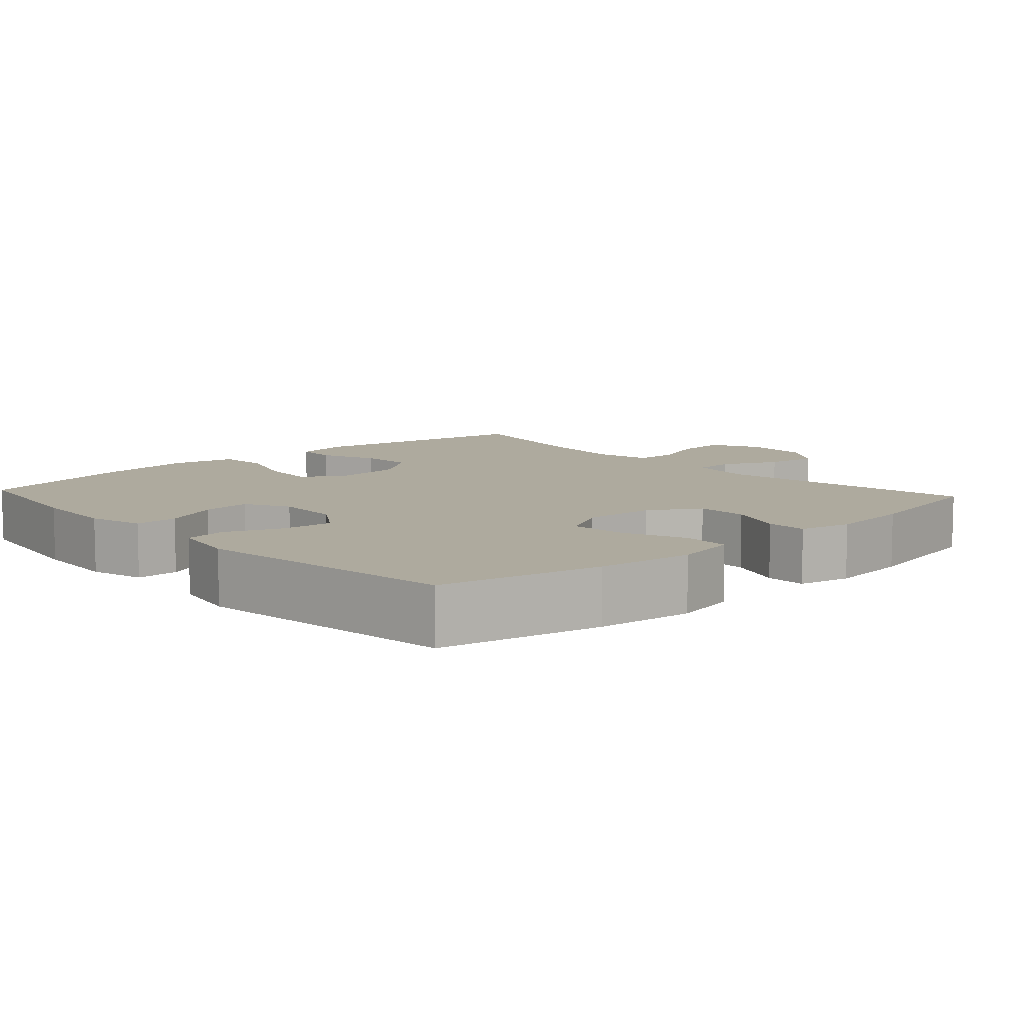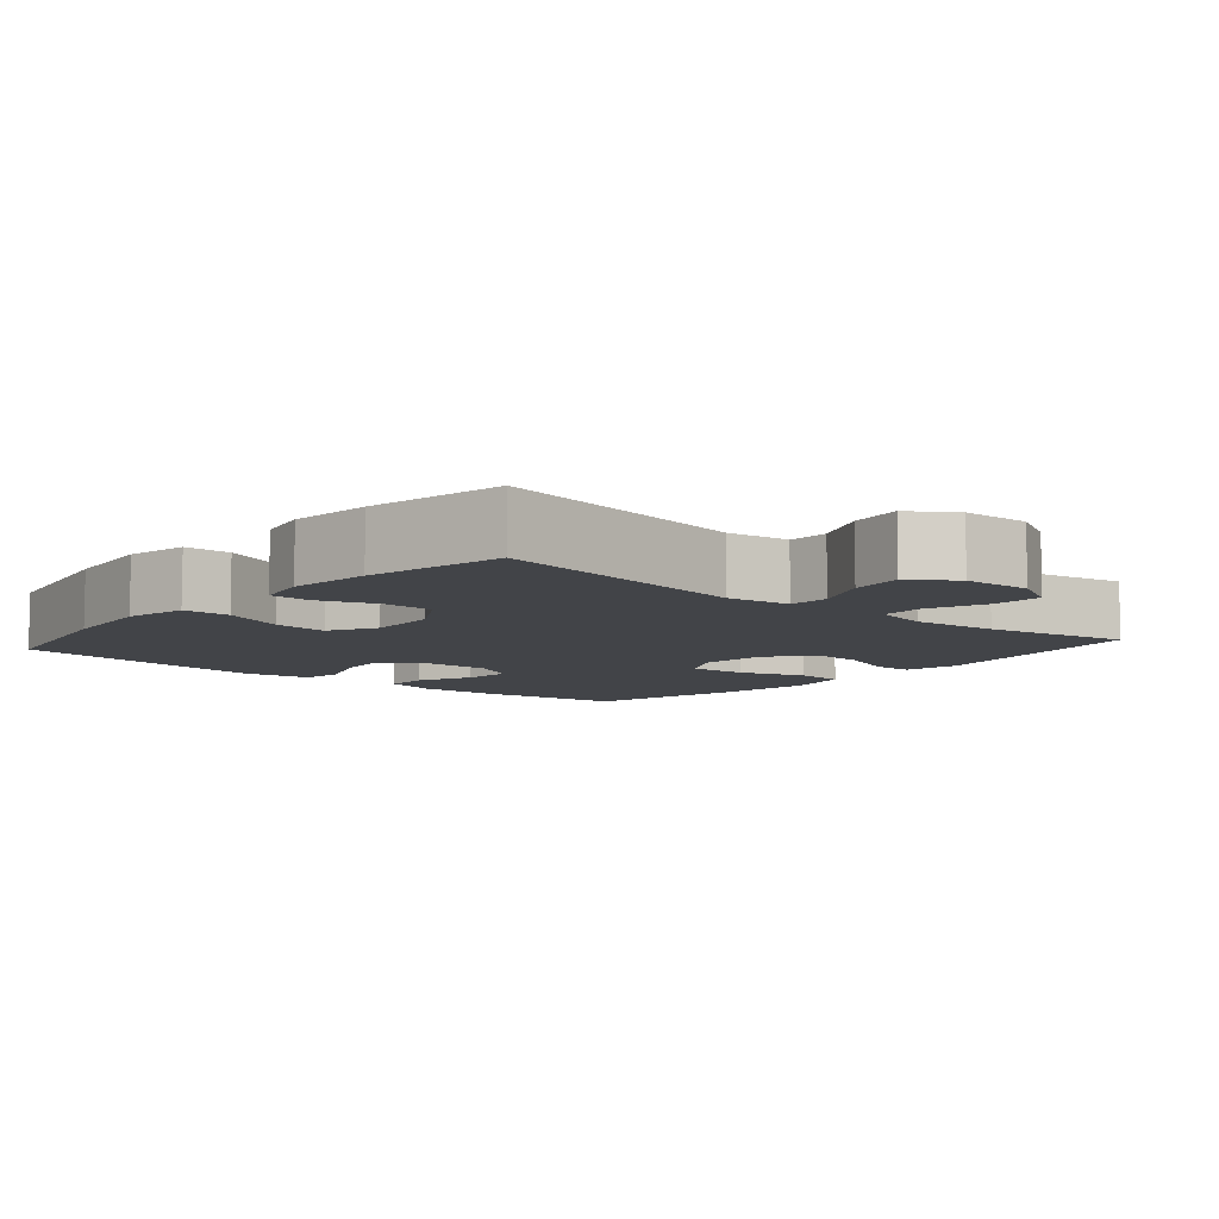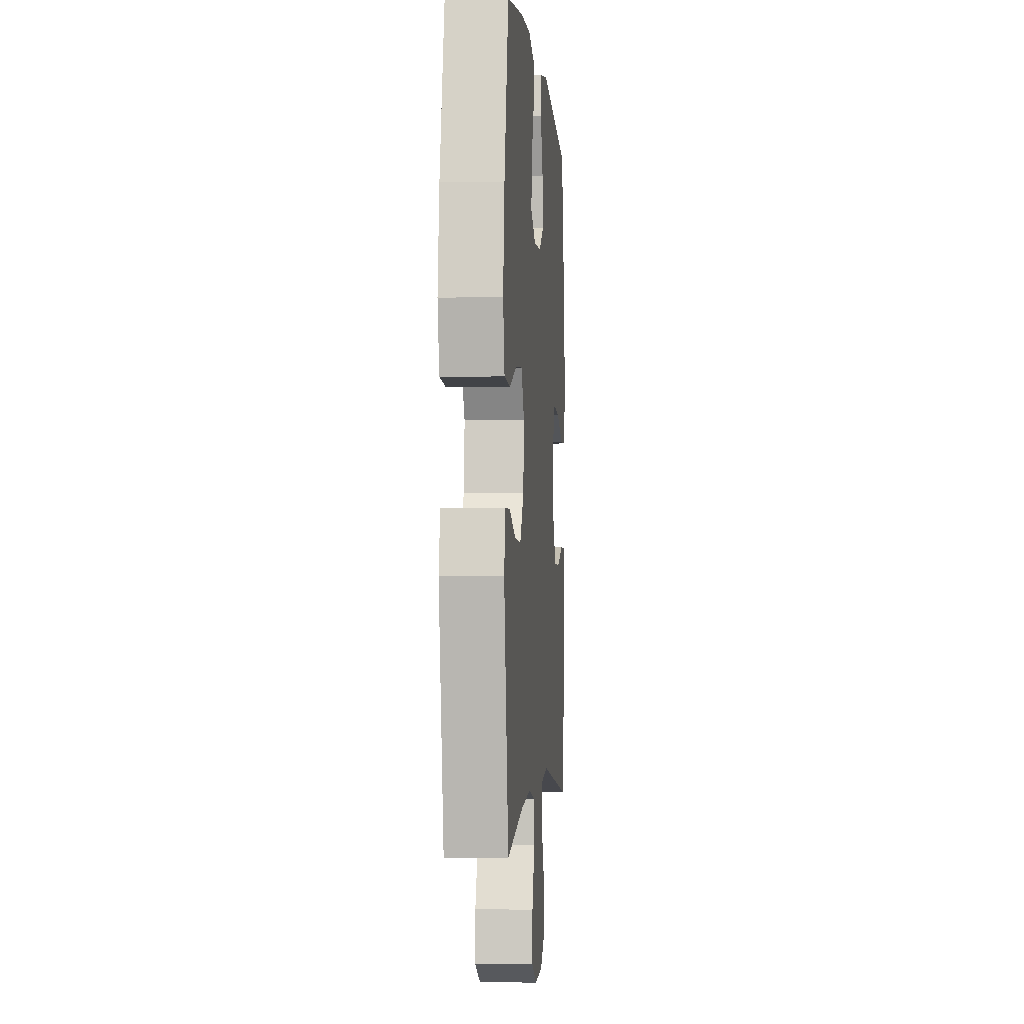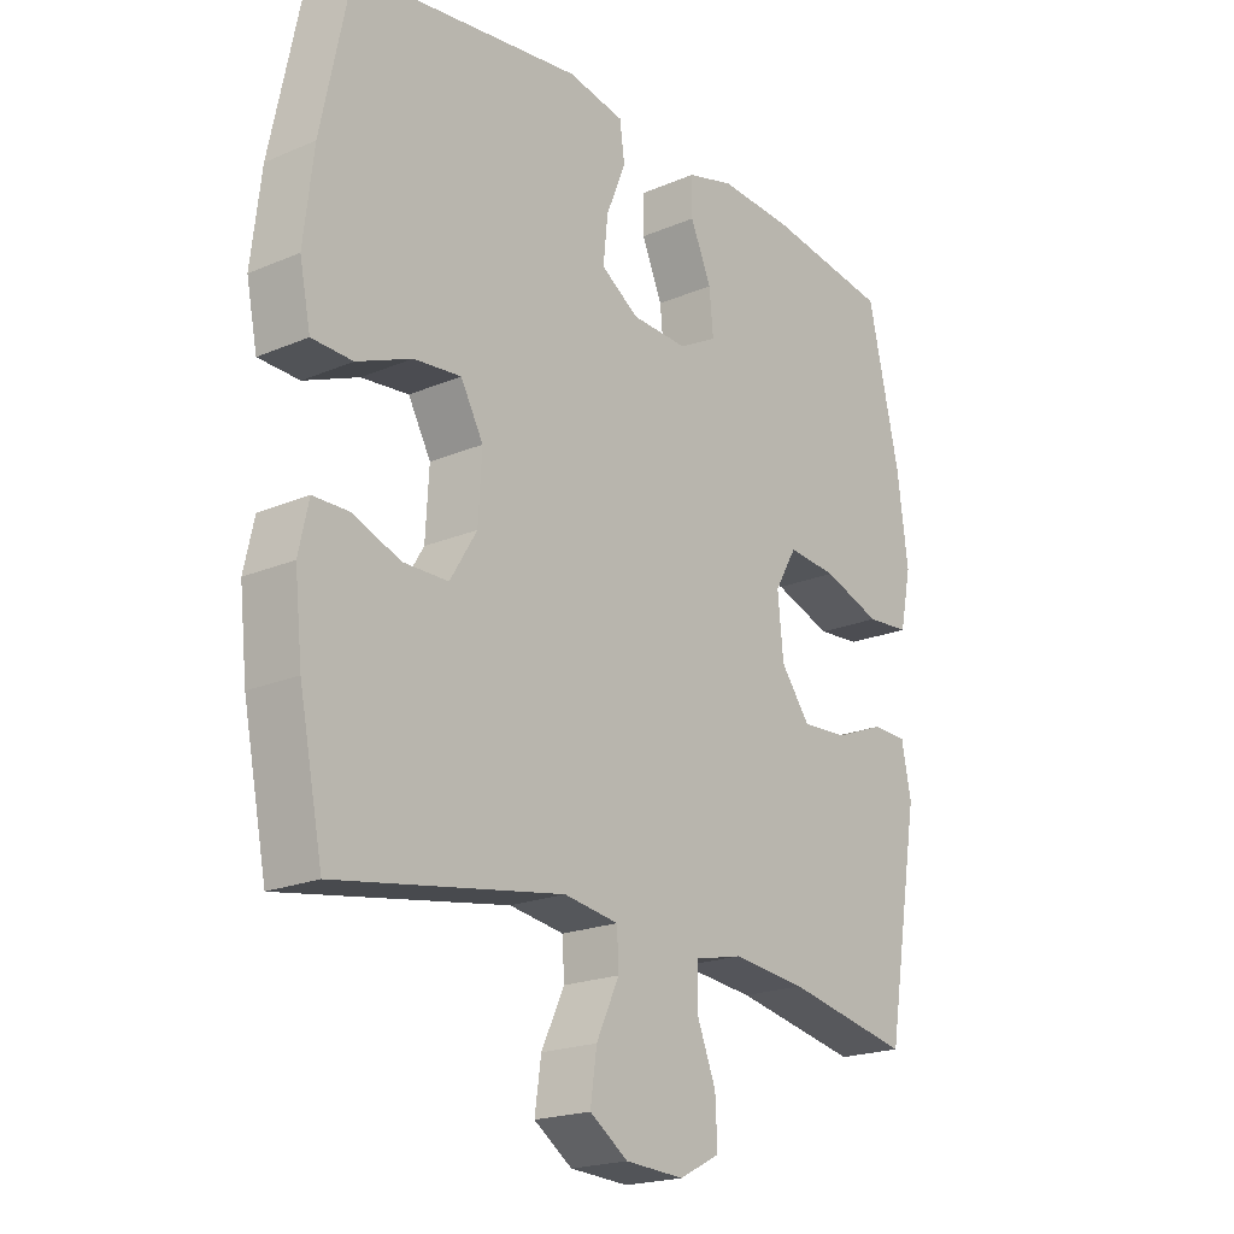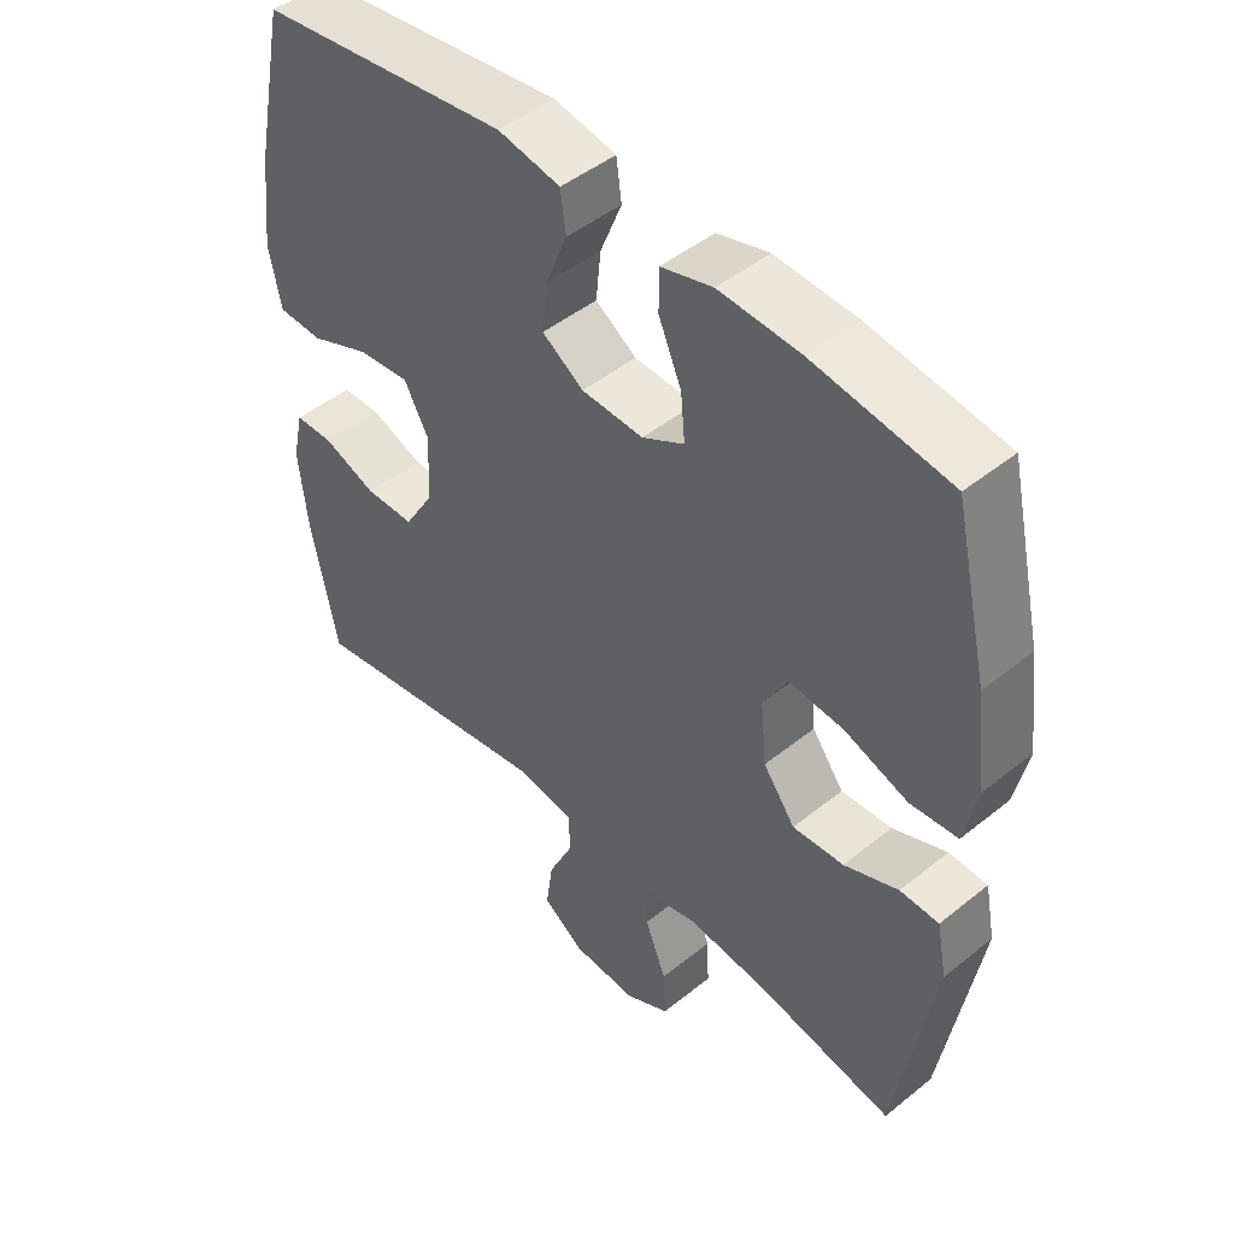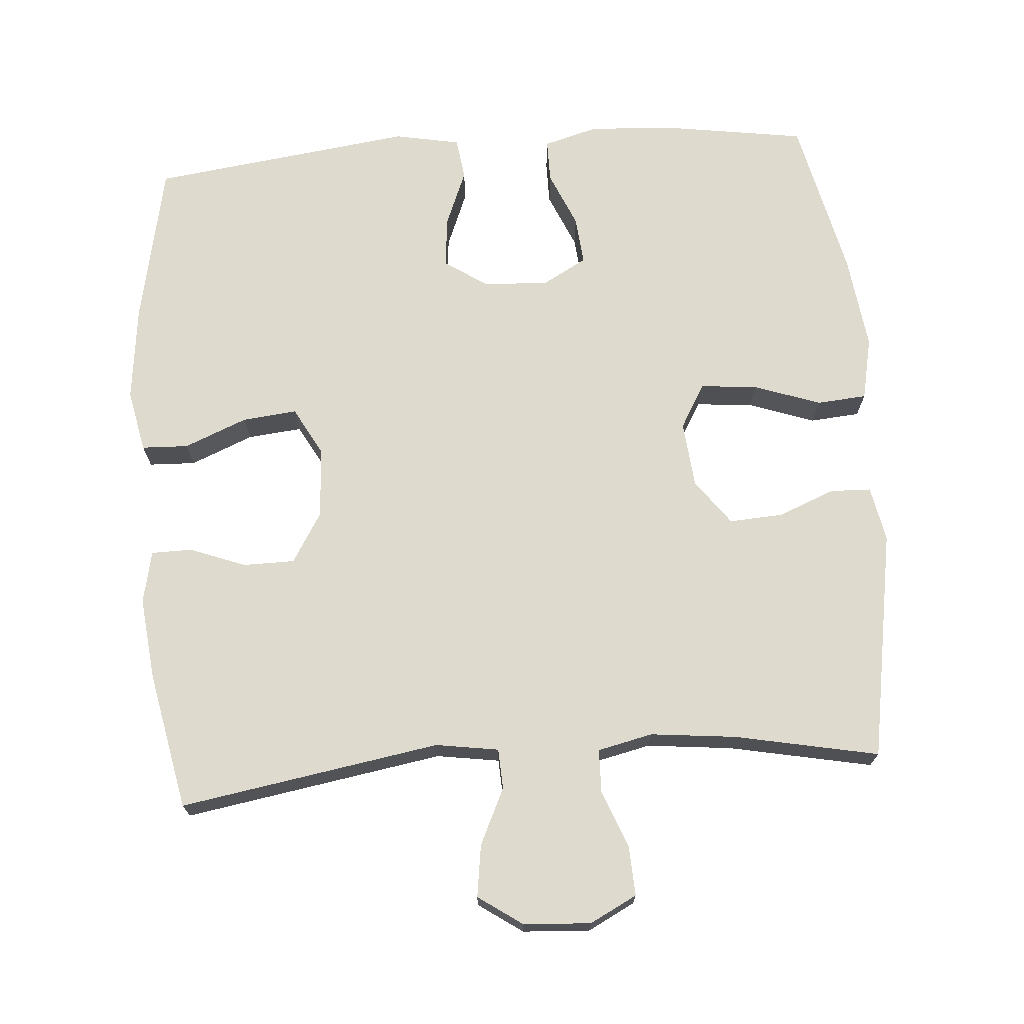
<metadata>
{"format":"obj","ext":"obj","renderer":"f3d","projection":"perspective","resolution":1024,"background":"white","views":[{"elev":9.2,"azim":47.6,"up":"+Y"},{"elev":-8.0,"azim":139.0,"up":"+Y"},{"elev":-2.3,"azim":-85.2,"up":"+Z"},{"elev":-20.2,"azim":128.0,"up":"+Z"},{"elev":46.8,"azim":-132.5,"up":"+Z"},{"elev":71.3,"azim":175.7,"up":"+Y"}]}
</metadata>
<code>
o path70_path70.001
v -0.5494 0.0375 0.2869
v -0.5669 0.0375 0.1518
v -0.5483 0.0375 0.06317
v -0.4782 0.0375 0.05753
v -0.384 0.0375 0.09059
v -0.3036 0.0375 0.09787
v -0.2677 0.0375 0.03555
v -0.2767 0.0375 -0.05743
v -0.3242 0.0375 -0.1215
v -0.3998 0.0375 -0.117
v -0.4799 0.0375 -0.08517
v -0.5372 0.0375 -0.08707
v -0.5526 0.0375 -0.1651
v -0.4979 0.0375 -0.4894
v -0.2952 0.0375 -0.4487
v -0.1744 0.0375 -0.4359
v -0.09679 0.0375 -0.4534
v -0.09517 0.0375 -0.5139
v -0.1269 0.0375 -0.5949
v -0.1302 0.0375 -0.6652
v -0.06408 0.0375 -0.6992
v 0.03072 0.0375 -0.6936
v 0.0929 0.0375 -0.6508
v 0.08256 0.0375 -0.5776
v 0.04528 0.0375 -0.4983
v 0.048 0.0375 -0.4418
v 0.1368 0.0375 -0.4283
v 0.504 0.0375 -0.4894
v 0.5426 0.0375 -0.2953
v 0.555 0.0375 -0.1799
v 0.5388 0.0375 -0.1062
v 0.4818 0.0375 -0.1055
v 0.4032 0.0375 -0.1354
v 0.3305 0.0375 -0.1348
v 0.2872 0.0375 -0.06353
v 0.2815 0.0375 0.03662
v 0.3181 0.0375 0.1033
v 0.3948 0.0375 0.0956
v 0.4834 0.0375 0.05932
v 0.5492 0.0375 0.06174
v 0.567 0.0375 0.1493
v 0.5512 0.0375 0.2849
v 0.504 0.0375 0.5123
v 0.1341 0.0375 0.5597
v 0.04206 0.0375 0.542
v 0.03411 0.0375 0.4835
v 0.06609 0.0375 0.4045
v 0.0734 0.0375 0.3329
v 0.0121 0.0375 0.2923
v -0.07919 0.0375 0.2884
v -0.1412 0.0375 0.3223
v -0.1347 0.0375 0.3902
v -0.1008 0.0375 0.4685
v -0.1008 0.0375 0.5286
v -0.1771 0.0375 0.5497
v -0.2967 0.0375 0.5429
v -0.4979 0.0375 0.5123
v -0.5494 -0.0375 0.2869
v -0.5669 -0.0375 0.1518
v -0.5483 -0.0375 0.06317
v -0.4782 -0.0375 0.05753
v -0.384 -0.0375 0.09059
v -0.3036 -0.0375 0.09787
v -0.2677 -0.0375 0.03555
v -0.2767 -0.0375 -0.05743
v -0.3242 -0.0375 -0.1215
v -0.3998 -0.0375 -0.117
v -0.4799 -0.0375 -0.08517
v -0.5372 -0.0375 -0.08707
v -0.5526 -0.0375 -0.1651
v -0.4979 -0.0375 -0.4894
v -0.2952 -0.0375 -0.4487
v -0.1744 -0.0375 -0.4359
v -0.09679 -0.0375 -0.4534
v -0.09517 -0.0375 -0.5139
v -0.1269 -0.0375 -0.5949
v -0.1302 -0.0375 -0.6652
v -0.06408 -0.0375 -0.6992
v 0.03072 -0.0375 -0.6936
v 0.0929 -0.0375 -0.6508
v 0.08256 -0.0375 -0.5776
v 0.04528 -0.0375 -0.4983
v 0.048 -0.0375 -0.4418
v 0.1368 -0.0375 -0.4283
v 0.504 -0.0375 -0.4894
v 0.5426 -0.0375 -0.2953
v 0.555 -0.0375 -0.1799
v 0.5388 -0.0375 -0.1062
v 0.4818 -0.0375 -0.1055
v 0.4032 -0.0375 -0.1354
v 0.3305 -0.0375 -0.1348
v 0.2872 -0.0375 -0.06353
v 0.2815 -0.0375 0.03662
v 0.3181 -0.0375 0.1033
v 0.3948 -0.0375 0.0956
v 0.4834 -0.0375 0.05932
v 0.5492 -0.0375 0.06174
v 0.567 -0.0375 0.1493
v 0.5512 -0.0375 0.2849
v 0.504 -0.0375 0.5123
v 0.1341 -0.0375 0.5597
v 0.04206 -0.0375 0.542
v 0.03411 -0.0375 0.4835
v 0.06609 -0.0375 0.4045
v 0.0734 -0.0375 0.3329
v 0.0121 -0.0375 0.2923
v -0.07919 -0.0375 0.2884
v -0.1412 -0.0375 0.3223
v -0.1347 -0.0375 0.3902
v -0.1008 -0.0375 0.4685
v -0.1008 -0.0375 0.5286
v -0.1771 -0.0375 0.5497
v -0.2967 -0.0375 0.5429
v -0.4979 -0.0375 0.5123
v -0.1302 0.0375 -0.6652
v -0.1302 0.0375 -0.6652
v -0.06408 0.0375 -0.6992
v 0.03072 0.0375 -0.6936
v 0.0929 0.0375 -0.6508
v 0.0929 0.0375 -0.6508
v -0.1269 0.0375 -0.5949
v 0.08256 0.0375 -0.5776
v -0.09517 0.0375 -0.5139
v 0.04528 0.0375 -0.4983
v -0.09679 0.0375 -0.4534
v -0.09679 0.0375 -0.4534
v 0.048 0.0375 -0.4418
v 0.048 0.0375 -0.4418
v -0.4979 0.0375 -0.4894
v -0.4979 0.0375 -0.4894
v -0.2952 0.0375 -0.4487
v -0.1744 0.0375 -0.4359
v 0.1368 0.0375 -0.4283
v 0.504 0.0375 -0.4894
v 0.504 0.0375 -0.4894
v 0.5426 0.0375 -0.2953
v 0.555 0.0375 -0.1799
v -0.5526 0.0375 -0.1651
v 0.5388 0.0375 -0.1062
v 0.5388 0.0375 -0.1062
v -0.5372 0.0375 -0.08707
v -0.5372 0.0375 -0.08707
v -0.3242 0.0375 -0.1215
v -0.3998 0.0375 -0.117
v 0.4032 0.0375 -0.1354
v 0.3305 0.0375 -0.1348
v 0.4818 0.0375 -0.1055
v 0.2872 0.0375 -0.06353
v -0.2767 0.0375 -0.05743
v -0.4799 0.0375 -0.08517
v 0.2815 0.0375 0.03662
v -0.2677 0.0375 0.03555
v -0.3036 0.0375 0.09787
v -0.3036 0.0375 0.09787
v 0.3181 0.0375 0.1033
v 0.3181 0.0375 0.1033
v -0.5483 0.0375 0.06317
v -0.5483 0.0375 0.06317
v -0.4782 0.0375 0.05753
v -0.384 0.0375 0.09059
v 0.3948 0.0375 0.0956
v 0.4834 0.0375 0.05932
v 0.5492 0.0375 0.06174
v 0.5492 0.0375 0.06174
v 0.567 0.0375 0.1493
v -0.5669 0.0375 0.1518
v 0.5512 0.0375 0.2849
v -0.5494 0.0375 0.2869
v 0.0121 0.0375 0.2923
v -0.07919 0.0375 0.2884
v -0.1412 0.0375 0.3223
v -0.1412 0.0375 0.3223
v 0.0734 0.0375 0.3329
v 0.0734 0.0375 0.3329
v -0.1347 0.0375 0.3902
v 0.06609 0.0375 0.4045
v -0.1008 0.0375 0.4685
v 0.03411 0.0375 0.4835
v -0.1008 0.0375 0.5286
v -0.1008 0.0375 0.5286
v 0.04206 0.0375 0.542
v 0.04206 0.0375 0.542
v 0.504 0.0375 0.5123
v 0.504 0.0375 0.5123
v -0.4979 0.0375 0.5123
v -0.4979 0.0375 0.5123
v -0.2967 0.0375 0.5429
v -0.1771 0.0375 0.5497
v 0.1341 0.0375 0.5597
v -0.1302 -0.0375 -0.6652
v -0.1302 -0.0375 -0.6652
v -0.06408 -0.0375 -0.6992
v 0.03072 -0.0375 -0.6936
v 0.0929 -0.0375 -0.6508
v 0.0929 -0.0375 -0.6508
v -0.1269 -0.0375 -0.5949
v 0.08256 -0.0375 -0.5776
v -0.09517 -0.0375 -0.5139
v 0.04528 -0.0375 -0.4983
v -0.09679 -0.0375 -0.4534
v -0.09679 -0.0375 -0.4534
v 0.048 -0.0375 -0.4418
v 0.048 -0.0375 -0.4418
v -0.4979 -0.0375 -0.4894
v -0.4979 -0.0375 -0.4894
v -0.2952 -0.0375 -0.4487
v -0.1744 -0.0375 -0.4359
v 0.1368 -0.0375 -0.4283
v 0.504 -0.0375 -0.4894
v 0.504 -0.0375 -0.4894
v 0.5426 -0.0375 -0.2953
v 0.555 -0.0375 -0.1799
v -0.5526 -0.0375 -0.1651
v 0.5388 -0.0375 -0.1062
v 0.5388 -0.0375 -0.1062
v -0.5372 -0.0375 -0.08707
v -0.5372 -0.0375 -0.08707
v -0.3242 -0.0375 -0.1215
v -0.3998 -0.0375 -0.117
v 0.4032 -0.0375 -0.1354
v 0.3305 -0.0375 -0.1348
v 0.4818 -0.0375 -0.1055
v 0.2872 -0.0375 -0.06353
v -0.2767 -0.0375 -0.05743
v -0.4799 -0.0375 -0.08517
v 0.2815 -0.0375 0.03662
v -0.2677 -0.0375 0.03555
v -0.3036 -0.0375 0.09787
v -0.3036 -0.0375 0.09787
v 0.3181 -0.0375 0.1033
v 0.3181 -0.0375 0.1033
v -0.5483 -0.0375 0.06317
v -0.5483 -0.0375 0.06317
v -0.4782 -0.0375 0.05753
v -0.384 -0.0375 0.09059
v 0.3948 -0.0375 0.0956
v 0.4834 -0.0375 0.05932
v 0.5492 -0.0375 0.06174
v 0.5492 -0.0375 0.06174
v 0.567 -0.0375 0.1493
v -0.5669 -0.0375 0.1518
v 0.5512 -0.0375 0.2849
v -0.5494 -0.0375 0.2869
v 0.0121 -0.0375 0.2923
v -0.07919 -0.0375 0.2884
v -0.1412 -0.0375 0.3223
v -0.1412 -0.0375 0.3223
v 0.0734 -0.0375 0.3329
v 0.0734 -0.0375 0.3329
v -0.1347 -0.0375 0.3902
v 0.06609 -0.0375 0.4045
v -0.1008 -0.0375 0.4685
v 0.03411 -0.0375 0.4835
v -0.1008 -0.0375 0.5286
v -0.1008 -0.0375 0.5286
v 0.04206 -0.0375 0.542
v 0.04206 -0.0375 0.542
v 0.504 -0.0375 0.5123
v 0.504 -0.0375 0.5123
v -0.4979 -0.0375 0.5123
v -0.4979 -0.0375 0.5123
v -0.2967 -0.0375 0.5429
v -0.1771 -0.0375 0.5497
v 0.1341 -0.0375 0.5597
f 230 242 248
f 242 258 248
f 251 258 264
f 199 198 197
f 218 219 206
f 224 223 227
f 190 192 196
f 220 221 211
f 211 208 209
f 240 236 237
f 222 212 214
f 242 236 240
f 263 252 254
f 240 237 238
f 253 264 256
f 196 197 198
f 227 244 245
f 192 193 196
f 211 221 208
f 251 264 253
f 262 250 263
f 243 246 262
f 262 246 250
f 212 220 211
f 250 252 263
f 227 226 244
f 202 200 199
f 234 241 232
f 226 227 223
f 226 230 244
f 208 223 202
f 206 219 213
f 236 242 230
f 200 202 224
f 200 224 207
f 235 241 234
f 244 230 248
f 206 213 204
f 227 245 228
f 194 197 193
f 196 193 197
f 248 258 251
f 235 228 243
f 207 224 218
f 198 199 200
f 243 228 246
f 207 218 206
f 228 245 246
f 213 219 225
f 243 262 260
f 213 225 216
f 241 235 243
f 223 208 221
f 220 212 222
f 202 223 224
f 116 21 78 191
f 21 22 79 78
f 22 120 195 79
f 19 20 77 76
f 23 24 81 80
f 18 19 76 75
f 24 25 82 81
f 126 18 75 201
f 25 128 203 82
f 130 15 72 205
f 16 17 74 73
f 15 16 73 72
f 27 135 210 84
f 26 27 84 83
f 28 29 86 85
f 29 30 87 86
f 13 14 71 70
f 30 140 215 87
f 142 13 70 217
f 9 10 67 66
f 33 34 91 90
f 32 33 90 89
f 31 32 89 88
f 34 35 92 91
f 8 9 66 65
f 11 12 69 68
f 10 11 68 67
f 35 36 93 92
f 7 8 65 64
f 154 7 64 229
f 36 156 231 93
f 158 4 61 233
f 4 5 62 61
f 38 39 96 95
f 39 164 239 96
f 40 41 98 97
f 2 3 60 59
f 5 6 63 62
f 37 38 95 94
f 41 42 99 98
f 1 2 59 58
f 49 50 107 106
f 50 172 247 107
f 174 49 106 249
f 51 52 109 108
f 47 48 105 104
f 52 53 110 109
f 46 47 104 103
f 53 180 255 110
f 182 46 103 257
f 42 184 259 99
f 186 1 58 261
f 56 57 114 113
f 55 56 113 112
f 54 55 112 111
f 44 45 102 101
f 43 44 101 100
f 155 173 167
f 167 173 183
f 176 189 183
f 124 122 123
f 143 131 144
f 149 152 148
f 115 121 117
f 145 136 146
f 136 134 133
f 165 162 161
f 147 139 137
f 167 165 161
f 188 179 177
f 165 163 162
f 178 181 189
f 121 123 122
f 152 170 169
f 117 121 118
f 136 133 146
f 176 178 189
f 187 188 175
f 168 187 171
f 187 175 171
f 137 136 145
f 175 188 177
f 152 169 151
f 127 124 125
f 159 157 166
f 151 148 152
f 151 169 155
f 133 127 148
f 131 138 144
f 161 155 167
f 125 149 127
f 125 132 149
f 160 159 166
f 169 173 155
f 131 129 138
f 152 153 170
f 119 118 122
f 121 122 118
f 173 176 183
f 160 168 153
f 132 143 149
f 123 125 124
f 168 171 153
f 132 131 143
f 153 171 170
f 138 150 144
f 168 185 187
f 138 141 150
f 166 168 160
f 148 146 133
f 145 147 137
f 127 149 148

</code>
